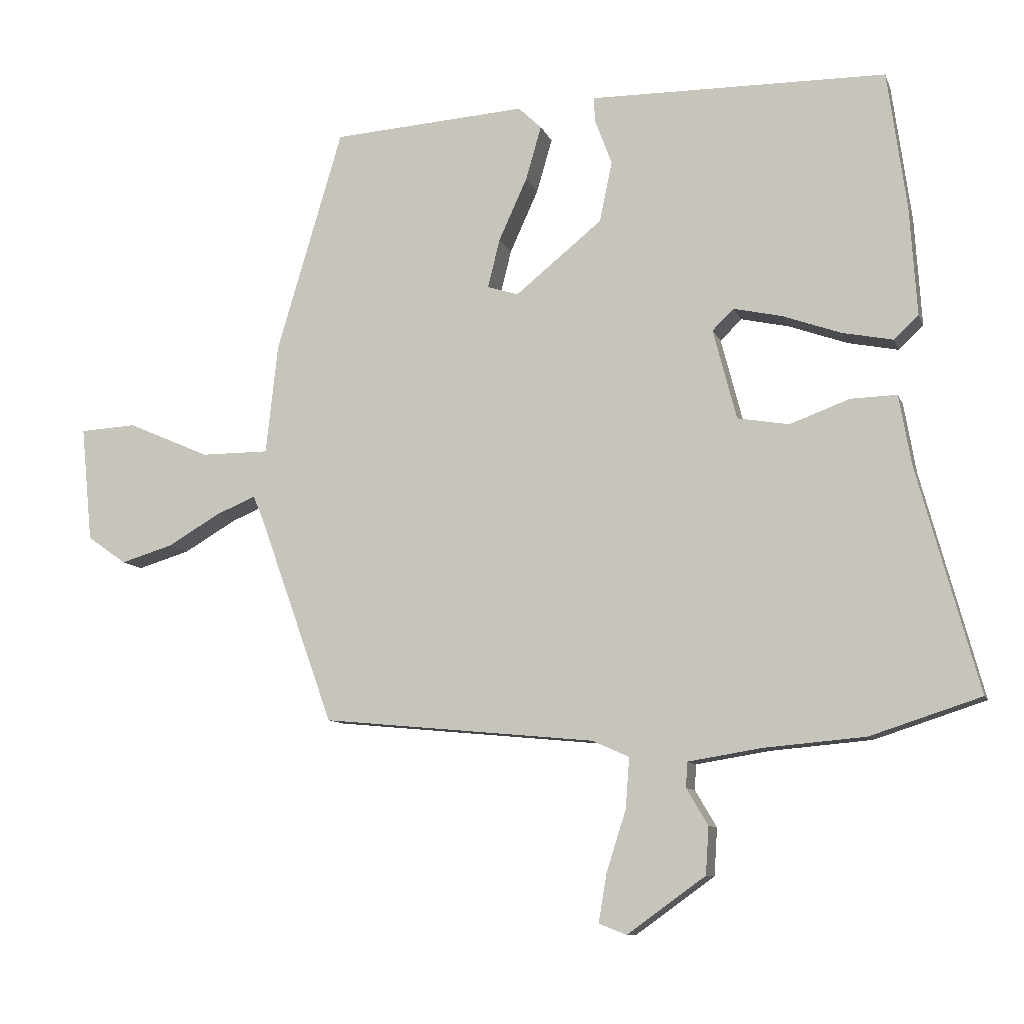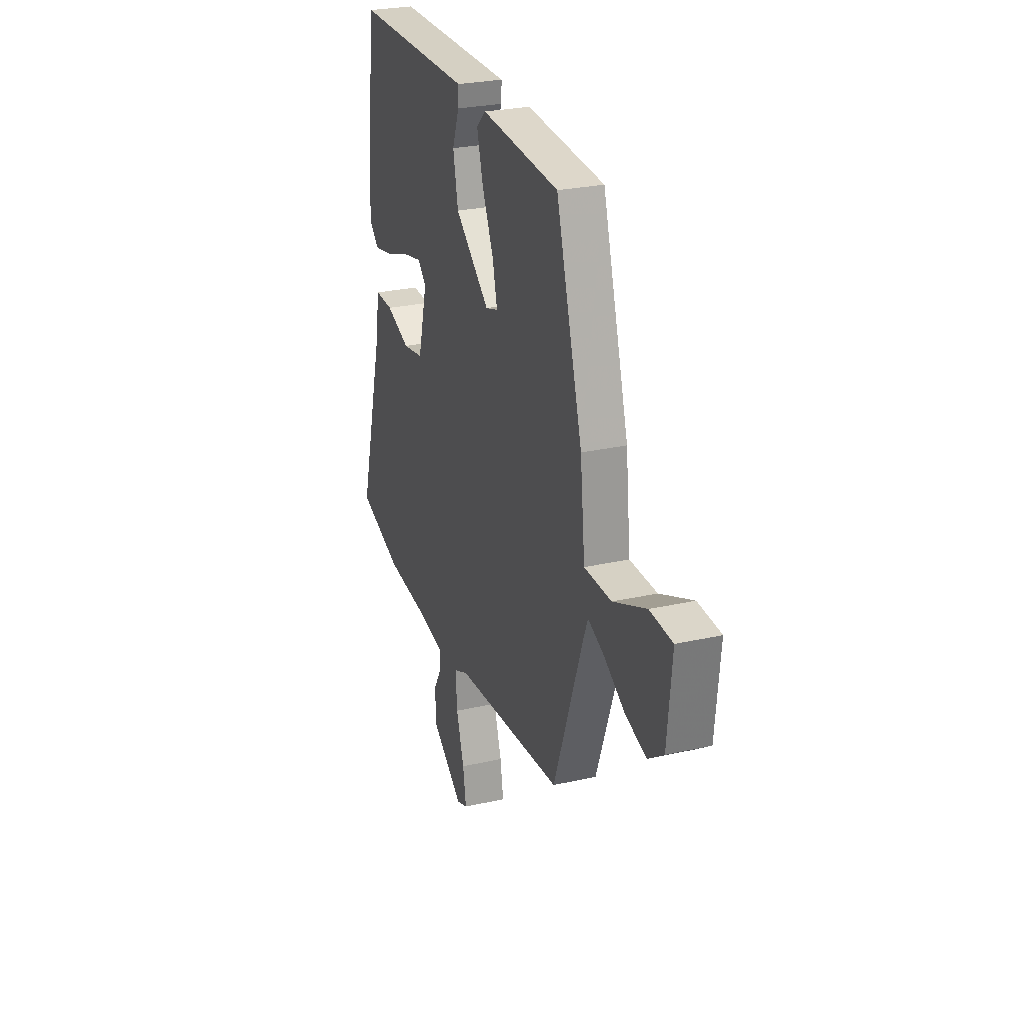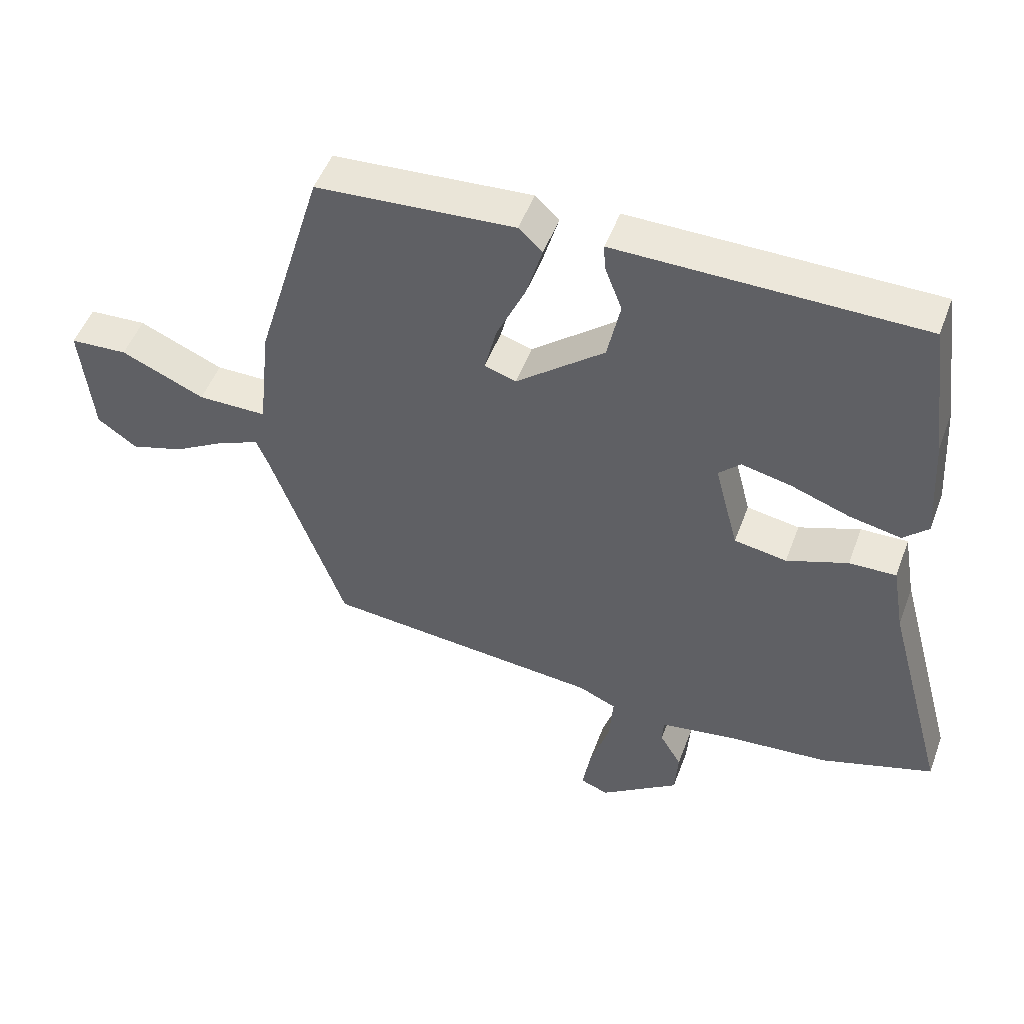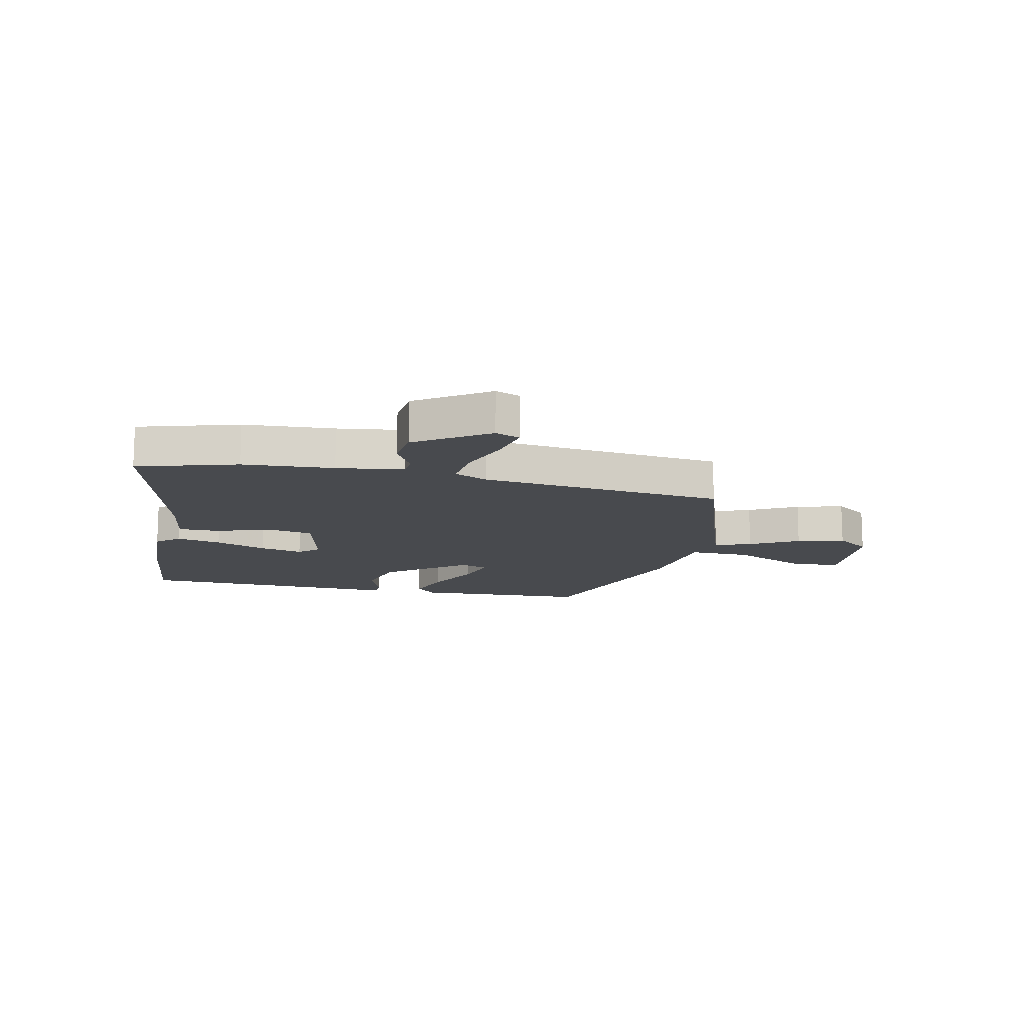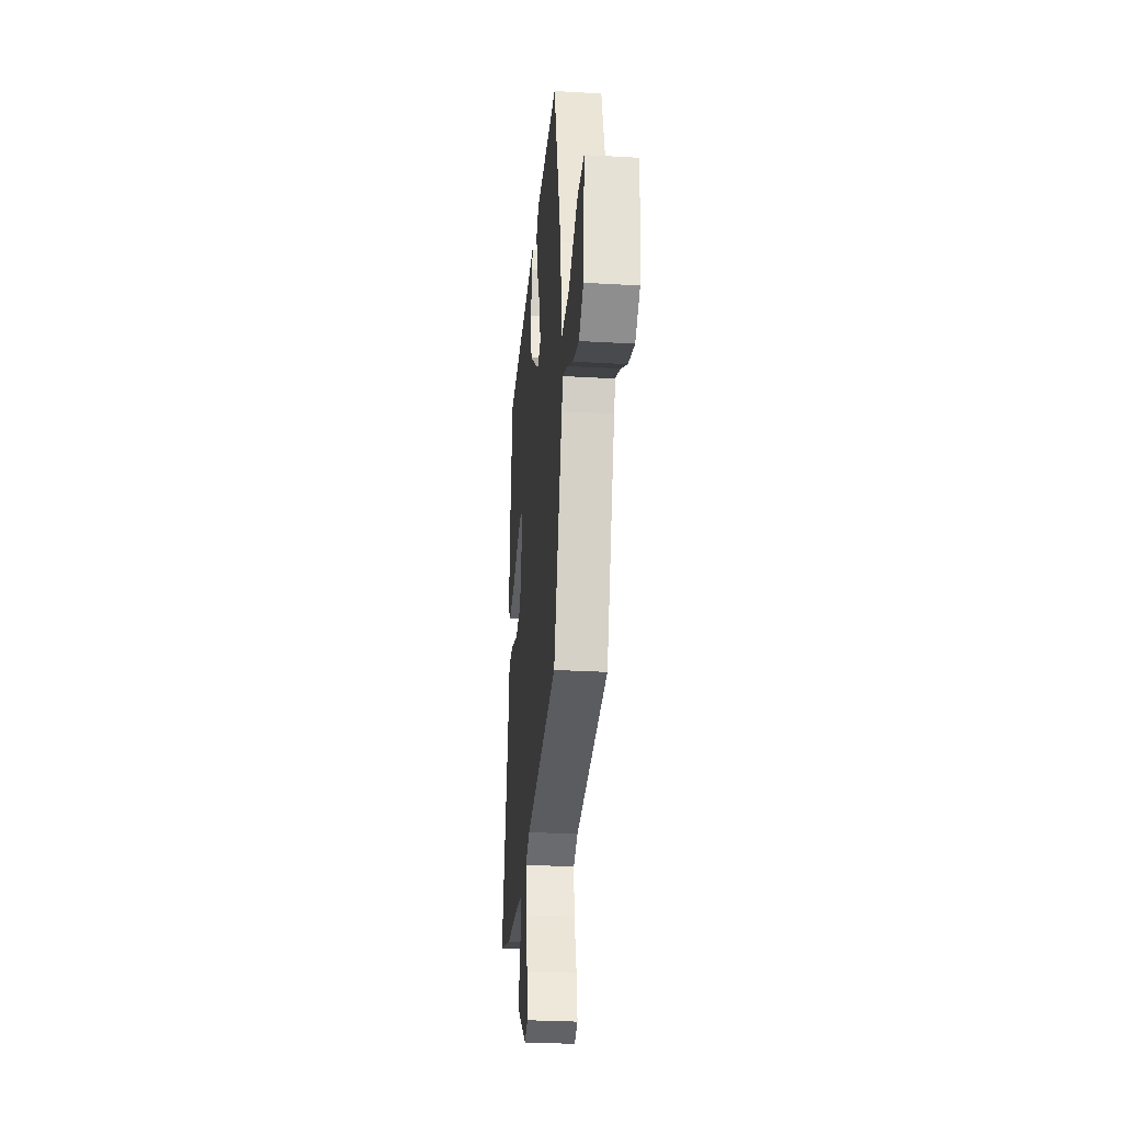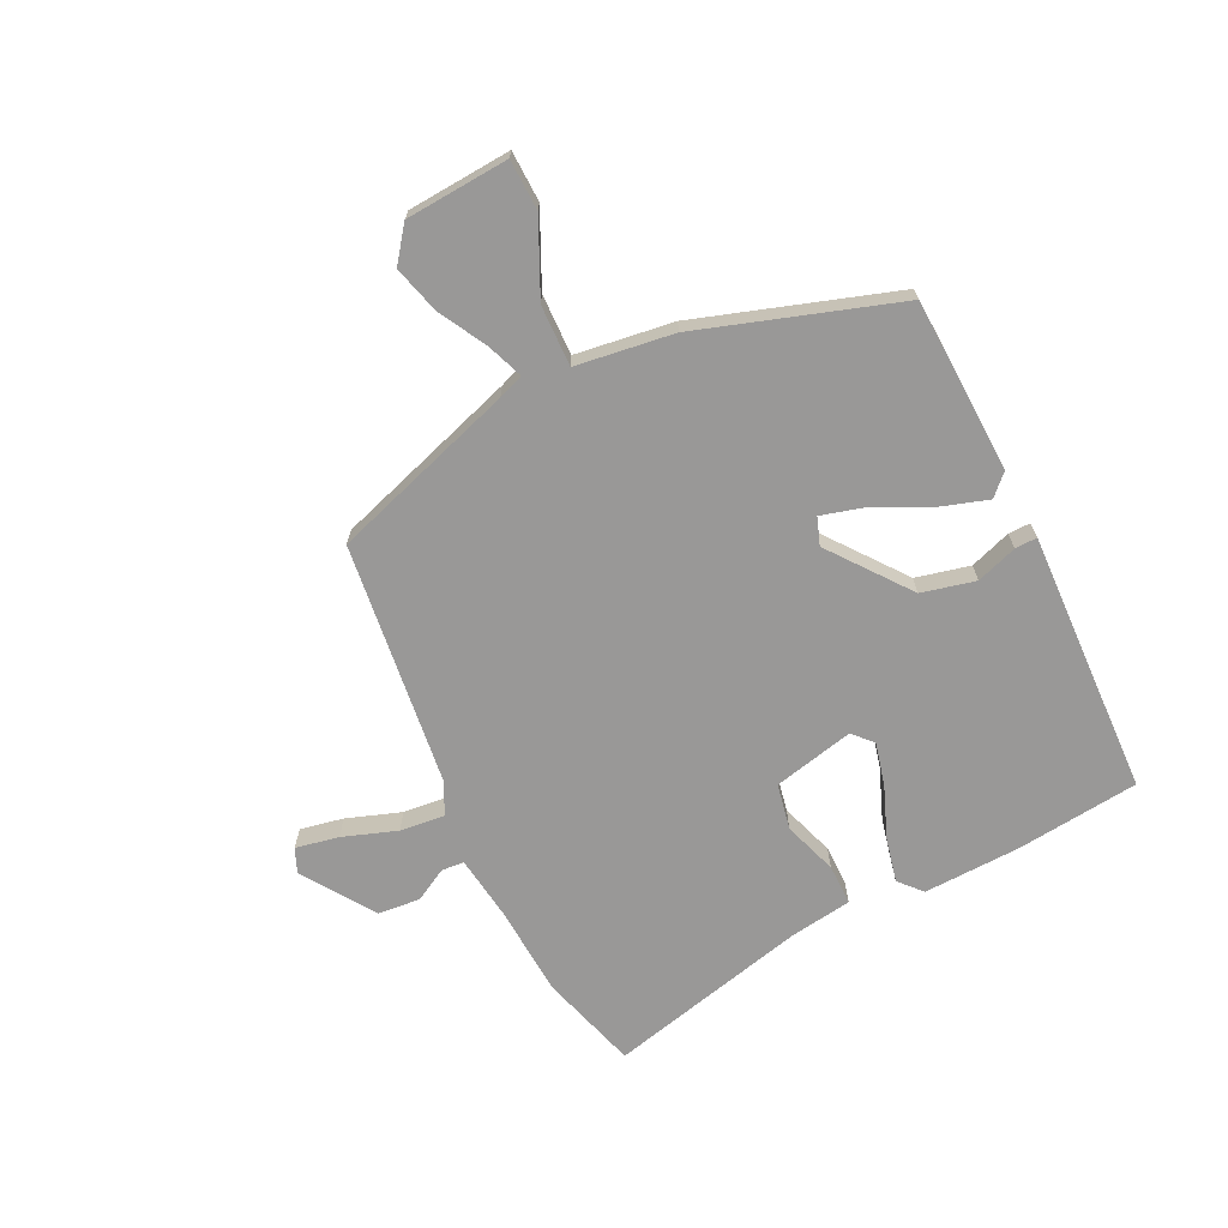
<metadata>
{"format":"obj","ext":"obj","renderer":"f3d","projection":"perspective","resolution":1024,"background":"white","views":[{"elev":-9.5,"azim":15.5,"up":"+Z"},{"elev":26.9,"azim":-109.4,"up":"+Z"},{"elev":50.2,"azim":20.1,"up":"+Z"},{"elev":-13.3,"azim":166.2,"up":"+Y"},{"elev":-29.5,"azim":-94.9,"up":"+Z"},{"elev":-68.7,"azim":-65.5,"up":"+Y"}]}
</metadata>
<code>
v 0.497 0.07 0.52
v 0.527 0.07 0.301
v 0.538 0.07 0.129
v 0.499 0.07 0.092
v 0.419 0.07 0.108
v 0.327 0.07 0.141
v 0.25 0.07 0.158
v 0.216 0.07 0.125
v 0.253 0.07 -0.018
v 0.335 0.07 -0.032
v 0.43 0.07 0.003
v 0.503 0.07 0.005
v 0.522 0.07 -0.105
v 0.619 0.07 -0.461
v 0.444 0.07 -0.518
v 0.284 0.07 -0.532
v 0.167 0.07 -0.551
v 0.165 0.07 -0.591
v 0.199 0.07 -0.649
v 0.194 0.07 -0.724
v 0.07 0.07 -0.813
v 0.026 0.07 -0.796
v 0.039 0.07 -0.719
v 0.07 0.07 -0.622
v 0.076 0.07 -0.542
v 0.017 0.07 -0.516
v -0.417 0.07 -0.475
v -0.534 0.07 -0.149
v -0.552 0.07 -0.105
v -0.615 0.07 -0.131
v -0.699 0.07 -0.18
v -0.782 0.07 -0.205
v -0.844 0.07 -0.161
v -0.862 0.07 0.022
v -0.772 0.07 0.027
v -0.641 0.07 -0.03
v -0.533 0.07 -0.03
v -0.514 0.07 0.144
v -0.409 0.07 0.498
v -0.1 0.07 0.519
v -0.063 0.07 0.484
v -0.088 0.07 0.398
v -0.133 0.07 0.299
v -0.152 0.07 0.222
v -0.103 0.07 0.206
v 0.035 0.07 0.318
v 0.055 0.07 0.414
v 0.028 0.07 0.486
v 0.026 0.07 0.525
v 0.12 0.07 0.524
v 0.497 0 0.52
v 0.527 0 0.301
v 0.538 0 0.129
v 0.499 0 0.092
v 0.419 0 0.108
v 0.327 0 0.141
v 0.25 0 0.158
v 0.216 0 0.125
v 0.253 0 -0.018
v 0.335 0 -0.032
v 0.43 0 0.003
v 0.503 0 0.005
v 0.522 0 -0.105
v 0.619 0 -0.461
v 0.444 0 -0.518
v 0.284 0 -0.532
v 0.167 0 -0.551
v 0.165 0 -0.591
v 0.199 0 -0.649
v 0.194 0 -0.724
v 0.07 0 -0.813
v 0.026 0 -0.796
v 0.039 0 -0.719
v 0.07 0 -0.622
v 0.076 0 -0.542
v 0.017 0 -0.516
v -0.417 0 -0.475
v -0.534 0 -0.149
v -0.552 0 -0.105
v -0.615 0 -0.131
v -0.699 0 -0.18
v -0.782 0 -0.205
v -0.844 0 -0.161
v -0.862 0 0.022
v -0.772 0 0.027
v -0.641 0 -0.03
v -0.533 0 -0.03
v -0.514 0 0.144
v -0.409 0 0.498
v -0.1 0 0.519
v -0.063 0 0.484
v -0.088 0 0.398
v -0.133 0 0.299
v -0.152 0 0.222
v -0.103 0 0.206
v 0.035 0 0.318
v 0.055 0 0.414
v 0.028 0 0.486
v 0.026 0 0.525
v 0.12 0 0.524
f 47 48 49 50
f 46 47 50 1
f 45 46 1 2
f 40 41 42 43
f 40 43 44
f 37 38 39 40
f 37 40 44
f 33 34 35 36
f 33 36 37
f 30 31 32 33
f 29 30 33 37
f 28 29 37 44
f 26 27 28 44
f 21 22 23 24
f 21 24 25
f 18 19 20 21
f 17 18 21 25
f 16 17 25 26
f 13 14 15 16
f 10 11 12 13
f 9 10 13 16
f 8 9 16 26
f 3 4 5 6
f 3 6 7
f 45 2 3 7
f 26 44 45
f 8 26 45
f 7 8 45
f 100 99 98 97
f 51 100 97 96
f 52 51 96 95
f 93 92 91 90
f 94 93 90
f 90 89 88 87
f 94 90 87
f 86 85 84 83
f 87 86 83
f 83 82 81 80
f 87 83 80 79
f 94 87 79 78
f 94 78 77 76
f 74 73 72 71
f 75 74 71
f 71 70 69 68
f 75 71 68 67
f 76 75 67 66
f 66 65 64 63
f 63 62 61 60
f 66 63 60 59
f 76 66 59 58
f 56 55 54 53
f 57 56 53
f 57 53 52 95
f 95 94 76
f 95 76 58
f 95 58 57
f 1 51 52 2
f 2 52 53 3
f 3 53 54 4
f 4 54 55 5
f 5 55 56 6
f 6 56 57 7
f 7 57 58 8
f 8 58 59 9
f 9 59 60 10
f 10 60 61 11
f 11 61 62 12
f 12 62 63 13
f 13 63 64 14
f 14 64 65 15
f 15 65 66 16
f 16 66 67 17
f 17 67 68 18
f 18 68 69 19
f 19 69 70 20
f 20 70 71 21
f 21 71 72 22
f 22 72 73 23
f 23 73 74 24
f 24 74 75 25
f 25 75 76 26
f 26 76 77 27
f 27 77 78 28
f 28 78 79 29
f 29 79 80 30
f 30 80 81 31
f 31 81 82 32
f 32 82 83 33
f 33 83 84 34
f 34 84 85 35
f 35 85 86 36
f 36 86 87 37
f 37 87 88 38
f 38 88 89 39
f 39 89 90 40
f 40 90 91 41
f 41 91 92 42
f 42 92 93 43
f 43 93 94 44
f 44 94 95 45
f 45 95 96 46
f 46 96 97 47
f 47 97 98 48
f 48 98 99 49
f 49 99 100 50
f 50 100 51 1

</code>
